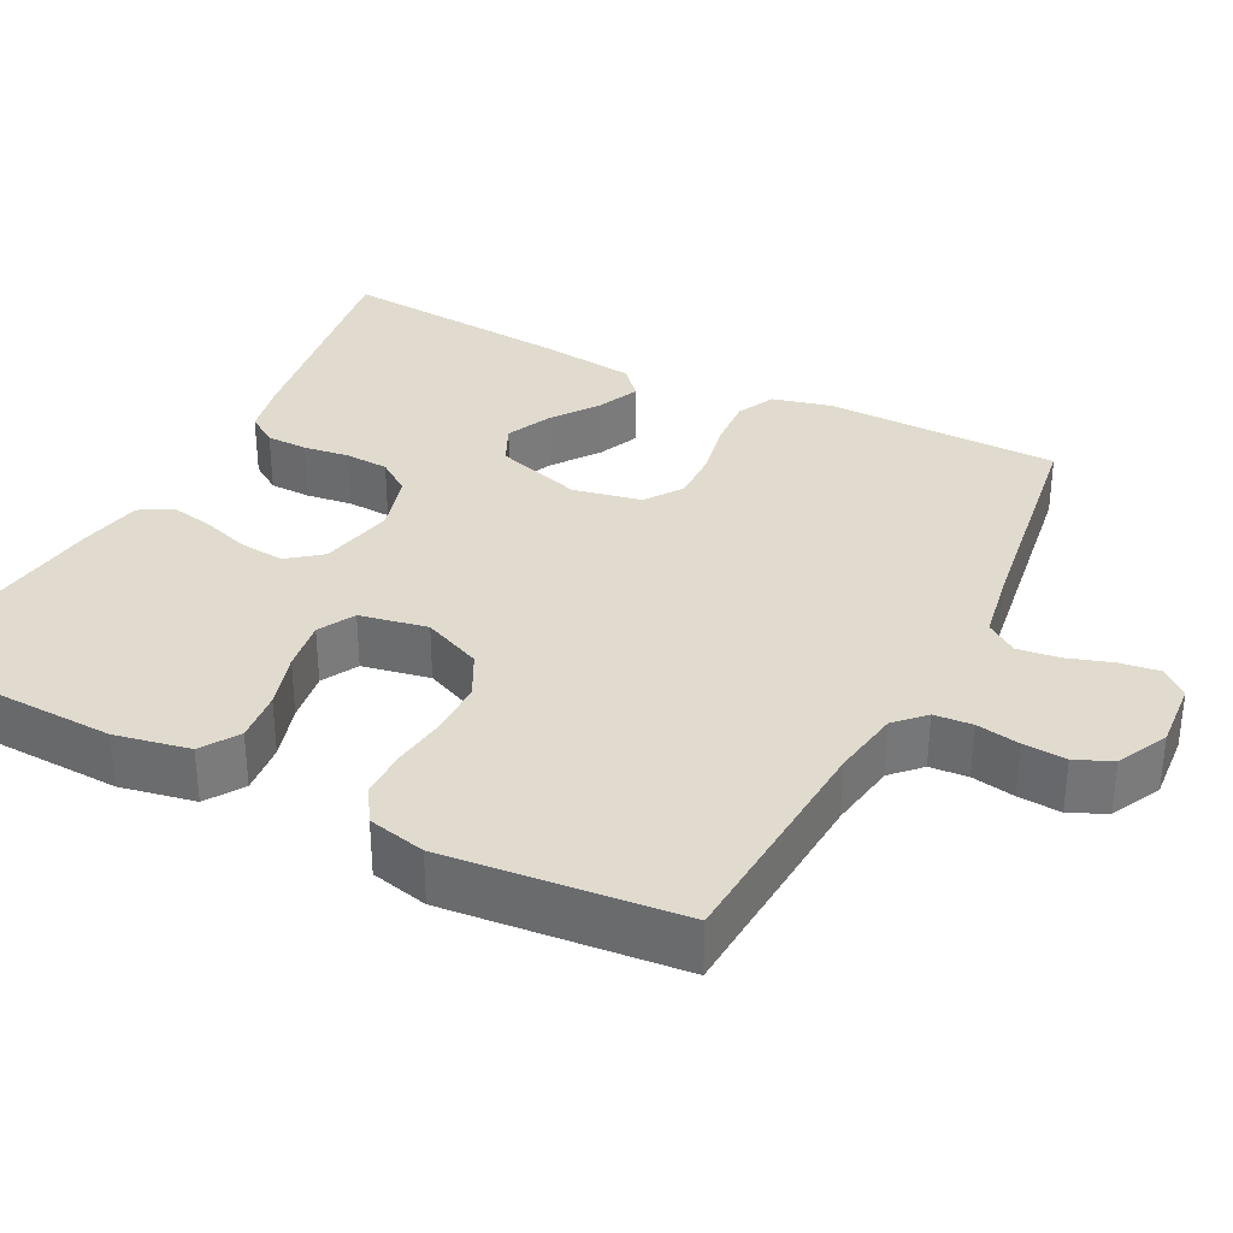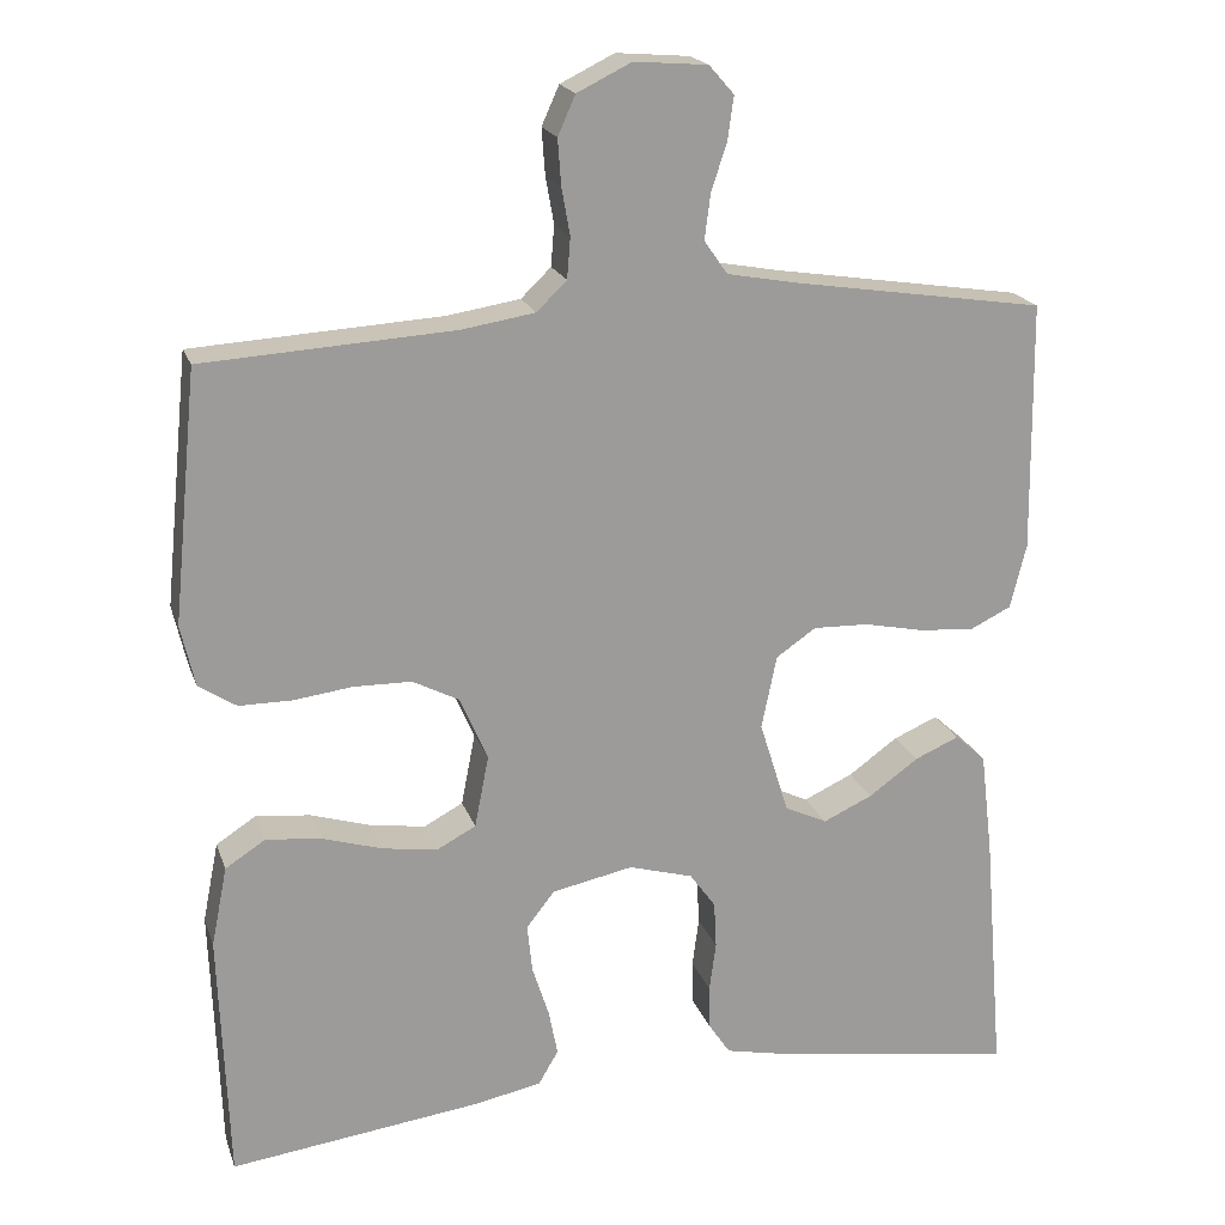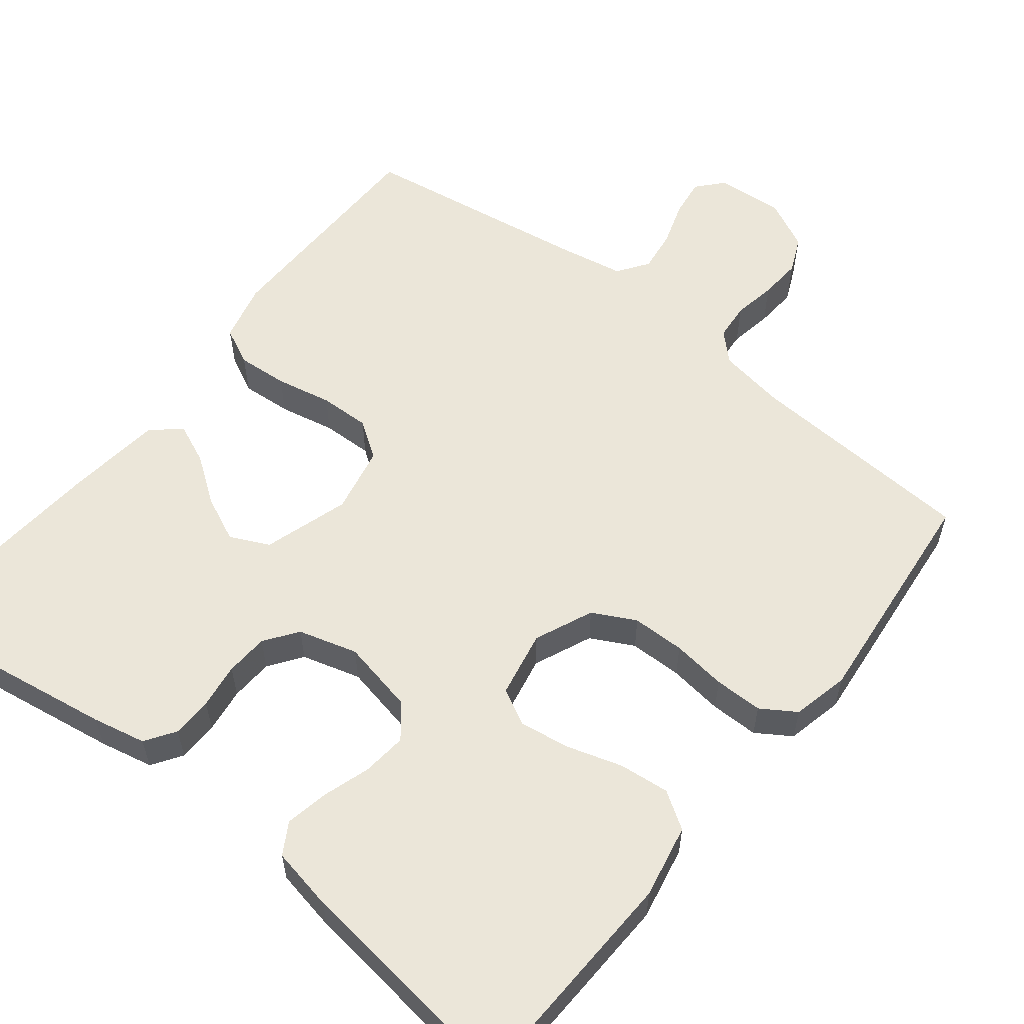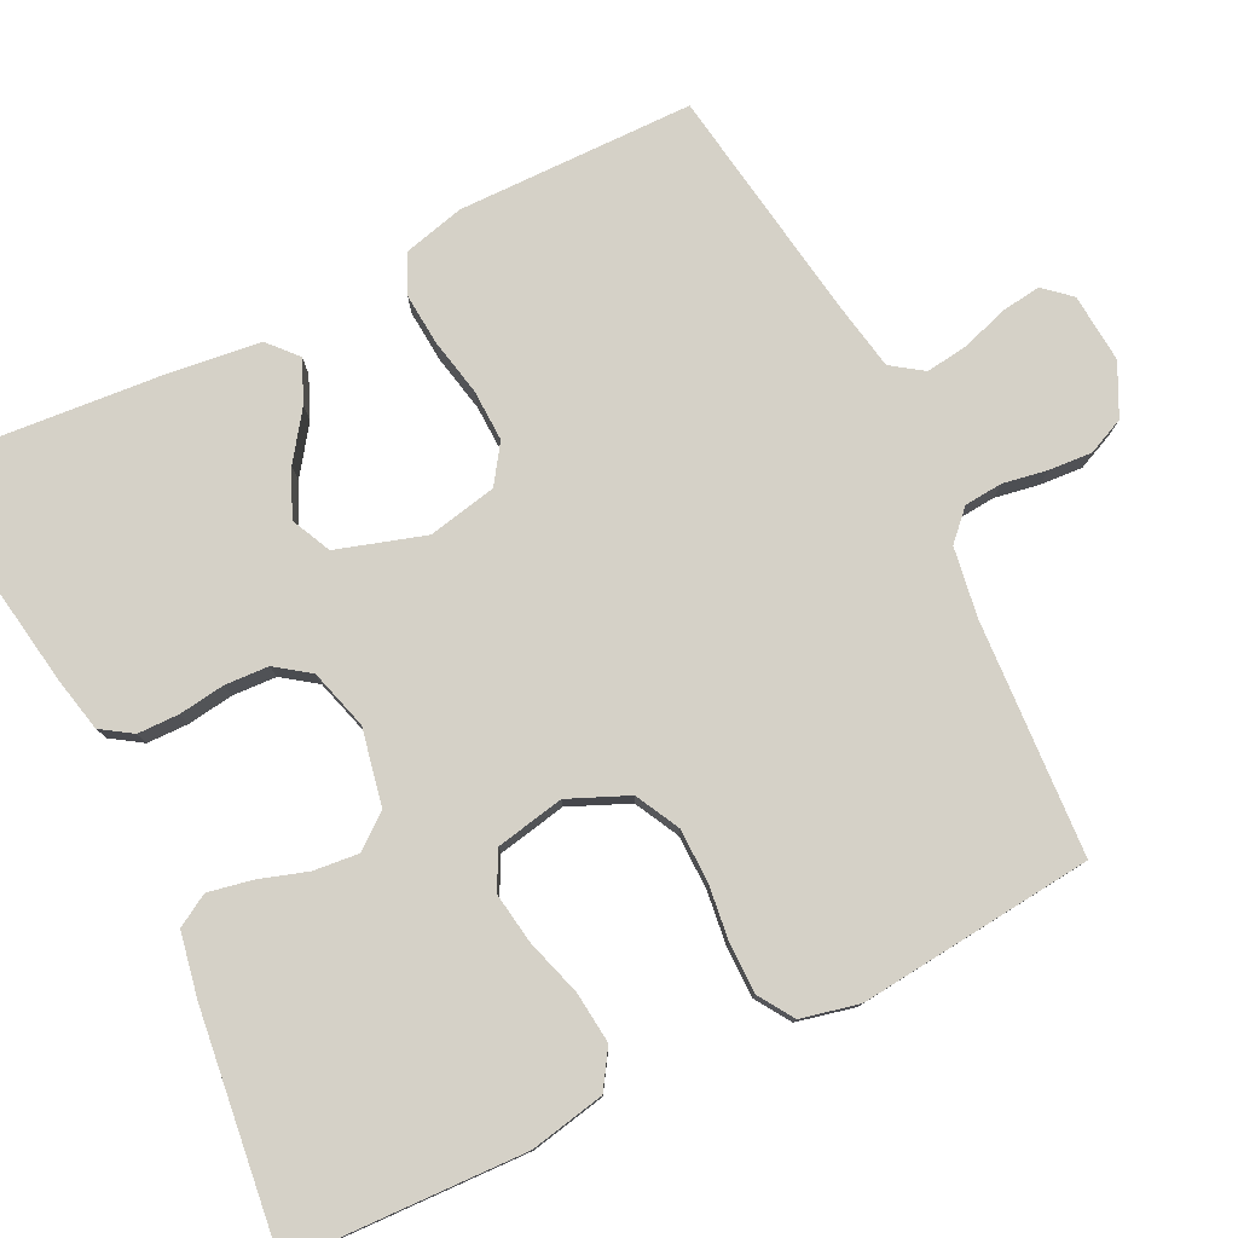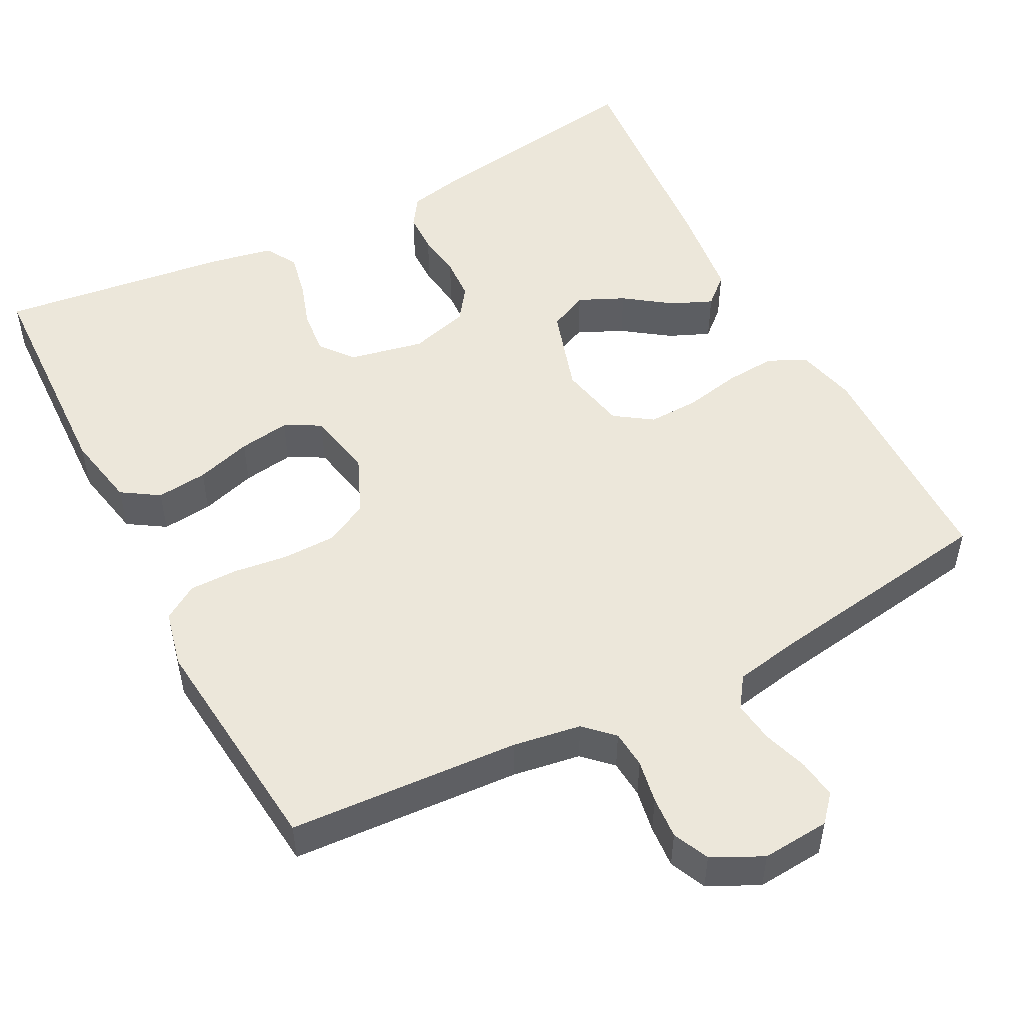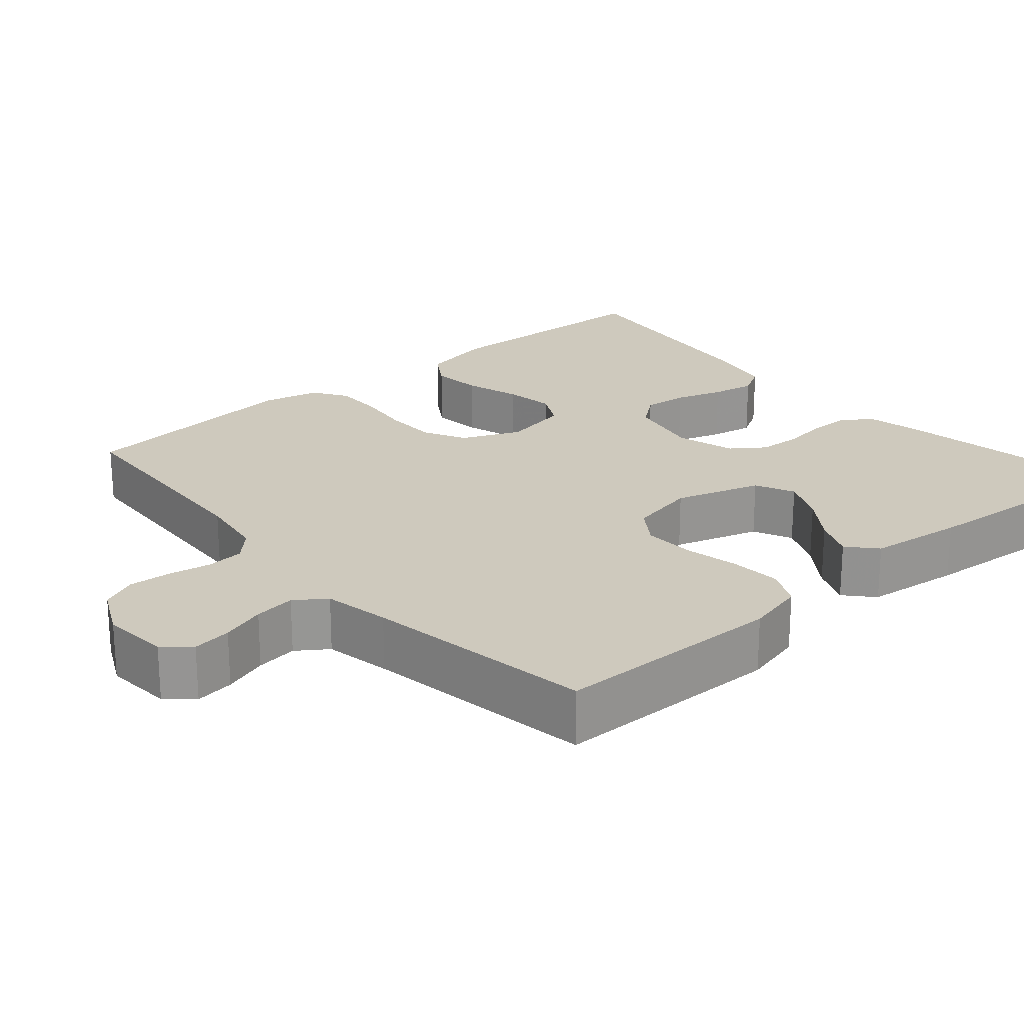
<metadata>
{"format":"obj","ext":"obj","renderer":"f3d","projection":"perspective","resolution":1024,"background":"white","views":[{"elev":33.4,"azim":-62.8,"up":"+Y"},{"elev":19.7,"azim":-16.1,"up":"+Z"},{"elev":57.6,"azim":-141.6,"up":"+Y"},{"elev":78.8,"azim":-116.3,"up":"+Y"},{"elev":50.9,"azim":-27.5,"up":"+Y"},{"elev":22.7,"azim":49.1,"up":"+Y"}]}
</metadata>
<code>
v 0.5 0.07 -0.5
v 0.2 0.07 -0.453
v 0.13 0.07 -0.438
v 0.104 0.07 -0.399
v 0.103 0.07 -0.346
v 0.111 0.07 -0.287
v 0.108 0.07 -0.231
v 0.077 0.07 -0.188
v 0 0.07 -0.166
v -0.097 0.07 -0.186
v -0.131 0.07 -0.229
v -0.125 0.07 -0.287
v -0.105 0.07 -0.349
v -0.094 0.07 -0.405
v -0.118 0.07 -0.446
v -0.2 0.07 -0.462
v -0.5 0.07 -0.5
v -0.511 0.07 -0.2
v -0.492 0.07 -0.104
v -0.444 0.07 -0.073
v -0.378 0.07 -0.08
v -0.306 0.07 -0.102
v -0.24 0.07 -0.112
v -0.193 0.07 -0.087
v -0.176 0.07 0
v -0.209 0.07 0.076
v -0.265 0.07 0.105
v -0.334 0.07 0.106
v -0.405 0.07 0.097
v -0.468 0.07 0.097
v -0.513 0.07 0.126
v -0.53 0.07 0.2
v -0.5 0.07 0.5
v -0.2 0.07 0.518
v -0.112 0.07 0.532
v -0.076 0.07 0.567
v -0.072 0.07 0.616
v -0.082 0.07 0.672
v -0.086 0.07 0.727
v -0.065 0.07 0.774
v 0 0.07 0.806
v 0.088 0.07 0.799
v 0.118 0.07 0.765
v 0.111 0.07 0.714
v 0.092 0.07 0.656
v 0.085 0.07 0.602
v 0.113 0.07 0.562
v 0.2 0.07 0.546
v 0.5 0.07 0.5
v 0.504 0.07 0.2
v 0.485 0.07 0.123
v 0.436 0.07 0.099
v 0.37 0.07 0.104
v 0.297 0.07 0.119
v 0.231 0.07 0.121
v 0.183 0.07 0.088
v 0.165 0.07 0
v 0.2 0.07 -0.112
v 0.251 0.07 -0.136
v 0.31 0.07 -0.109
v 0.37 0.07 -0.066
v 0.423 0.07 -0.043
v 0.46 0.07 -0.076
v 0.475 0.07 -0.2
v 0.5 0 -0.5
v 0.2 0 -0.453
v 0.13 0 -0.438
v 0.104 0 -0.399
v 0.103 0 -0.346
v 0.111 0 -0.287
v 0.108 0 -0.231
v 0.077 0 -0.188
v 0 0 -0.166
v -0.097 0 -0.186
v -0.131 0 -0.229
v -0.125 0 -0.287
v -0.105 0 -0.349
v -0.094 0 -0.405
v -0.118 0 -0.446
v -0.2 0 -0.462
v -0.5 0 -0.5
v -0.511 0 -0.2
v -0.492 0 -0.104
v -0.444 0 -0.073
v -0.378 0 -0.08
v -0.306 0 -0.102
v -0.24 0 -0.112
v -0.193 0 -0.087
v -0.176 0 0
v -0.209 0 0.076
v -0.265 0 0.105
v -0.334 0 0.106
v -0.405 0 0.097
v -0.468 0 0.097
v -0.513 0 0.126
v -0.53 0 0.2
v -0.5 0 0.5
v -0.2 0 0.518
v -0.112 0 0.532
v -0.076 0 0.567
v -0.072 0 0.616
v -0.082 0 0.672
v -0.086 0 0.727
v -0.065 0 0.774
v 0 0 0.806
v 0.088 0 0.799
v 0.118 0 0.765
v 0.111 0 0.714
v 0.092 0 0.656
v 0.085 0 0.602
v 0.113 0 0.562
v 0.2 0 0.546
v 0.5 0 0.5
v 0.504 0 0.2
v 0.485 0 0.123
v 0.436 0 0.099
v 0.37 0 0.104
v 0.297 0 0.119
v 0.231 0 0.121
v 0.183 0 0.088
v 0.165 0 0
v 0.2 0 -0.112
v 0.251 0 -0.136
v 0.31 0 -0.109
v 0.37 0 -0.066
v 0.423 0 -0.043
v 0.46 0 -0.076
v 0.475 0 -0.2
f 4 5 6
f 3 4 6
f 2 3 6
f 1 2 6
f 64 1 6
f 63 64 6
f 62 63 6
f 61 62 6
f 60 61 6
f 59 60 6 7
f 58 59 7 8
f 57 58 8 9
f 56 57 9 10
f 52 53 54
f 51 52 54
f 50 51 54
f 49 50 54
f 48 49 54
f 47 48 54 55
f 46 47 55 56
f 43 44 45
f 42 43 45
f 41 42 45
f 40 41 45
f 39 40 45
f 38 39 45
f 37 38 45
f 36 37 45 46
f 46 56 10
f 36 46 10
f 35 36 10
f 32 33 34
f 31 32 34
f 30 31 34
f 29 30 34
f 28 29 34
f 27 28 34 35
f 20 21 22
f 19 20 22
f 18 19 22
f 17 18 22
f 16 17 22
f 15 16 22
f 14 15 22
f 13 14 22
f 12 13 22
f 11 12 22 23
f 10 11 23 24
f 26 27 35
f 25 26 35
f 25 35 10
f 10 24 25
f 70 69 68
f 70 68 67
f 70 67 66
f 70 66 65
f 70 65 128
f 70 128 127
f 70 127 126
f 70 126 125
f 70 125 124
f 71 70 124 123
f 72 71 123 122
f 73 72 122 121
f 74 73 121 120
f 118 117 116
f 118 116 115
f 118 115 114
f 118 114 113
f 118 113 112
f 119 118 112 111
f 120 119 111 110
f 109 108 107
f 109 107 106
f 109 106 105
f 109 105 104
f 109 104 103
f 109 103 102
f 109 102 101
f 110 109 101 100
f 74 120 110
f 74 110 100
f 74 100 99
f 98 97 96
f 98 96 95
f 98 95 94
f 98 94 93
f 98 93 92
f 99 98 92 91
f 86 85 84
f 86 84 83
f 86 83 82
f 86 82 81
f 86 81 80
f 86 80 79
f 86 79 78
f 86 78 77
f 86 77 76
f 87 86 76 75
f 88 87 75 74
f 99 91 90
f 99 90 89
f 74 99 89
f 89 88 74
f 1 65 66 2
f 2 66 67 3
f 3 67 68 4
f 4 68 69 5
f 5 69 70 6
f 6 70 71 7
f 7 71 72 8
f 8 72 73 9
f 9 73 74 10
f 10 74 75 11
f 11 75 76 12
f 12 76 77 13
f 13 77 78 14
f 14 78 79 15
f 15 79 80 16
f 16 80 81 17
f 17 81 82 18
f 18 82 83 19
f 19 83 84 20
f 20 84 85 21
f 21 85 86 22
f 22 86 87 23
f 23 87 88 24
f 24 88 89 25
f 25 89 90 26
f 26 90 91 27
f 27 91 92 28
f 28 92 93 29
f 29 93 94 30
f 30 94 95 31
f 31 95 96 32
f 32 96 97 33
f 33 97 98 34
f 34 98 99 35
f 35 99 100 36
f 36 100 101 37
f 37 101 102 38
f 38 102 103 39
f 39 103 104 40
f 40 104 105 41
f 41 105 106 42
f 42 106 107 43
f 43 107 108 44
f 44 108 109 45
f 45 109 110 46
f 46 110 111 47
f 47 111 112 48
f 48 112 113 49
f 49 113 114 50
f 50 114 115 51
f 51 115 116 52
f 52 116 117 53
f 53 117 118 54
f 54 118 119 55
f 55 119 120 56
f 56 120 121 57
f 57 121 122 58
f 58 122 123 59
f 59 123 124 60
f 60 124 125 61
f 61 125 126 62
f 62 126 127 63
f 63 127 128 64
f 64 128 65 1

</code>
